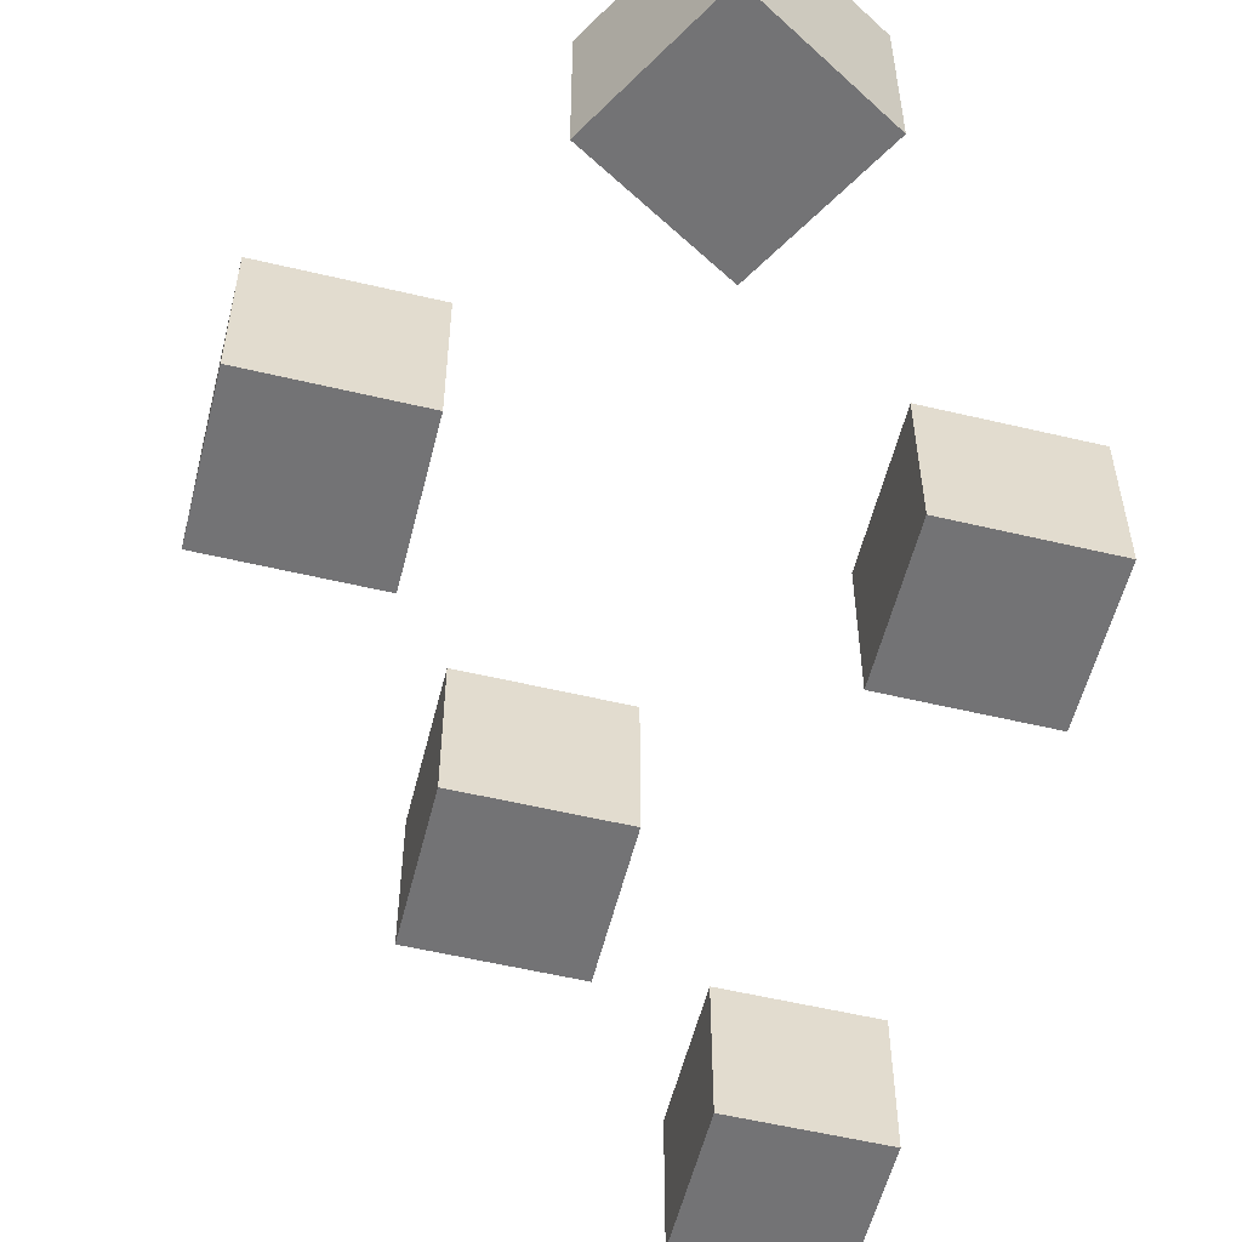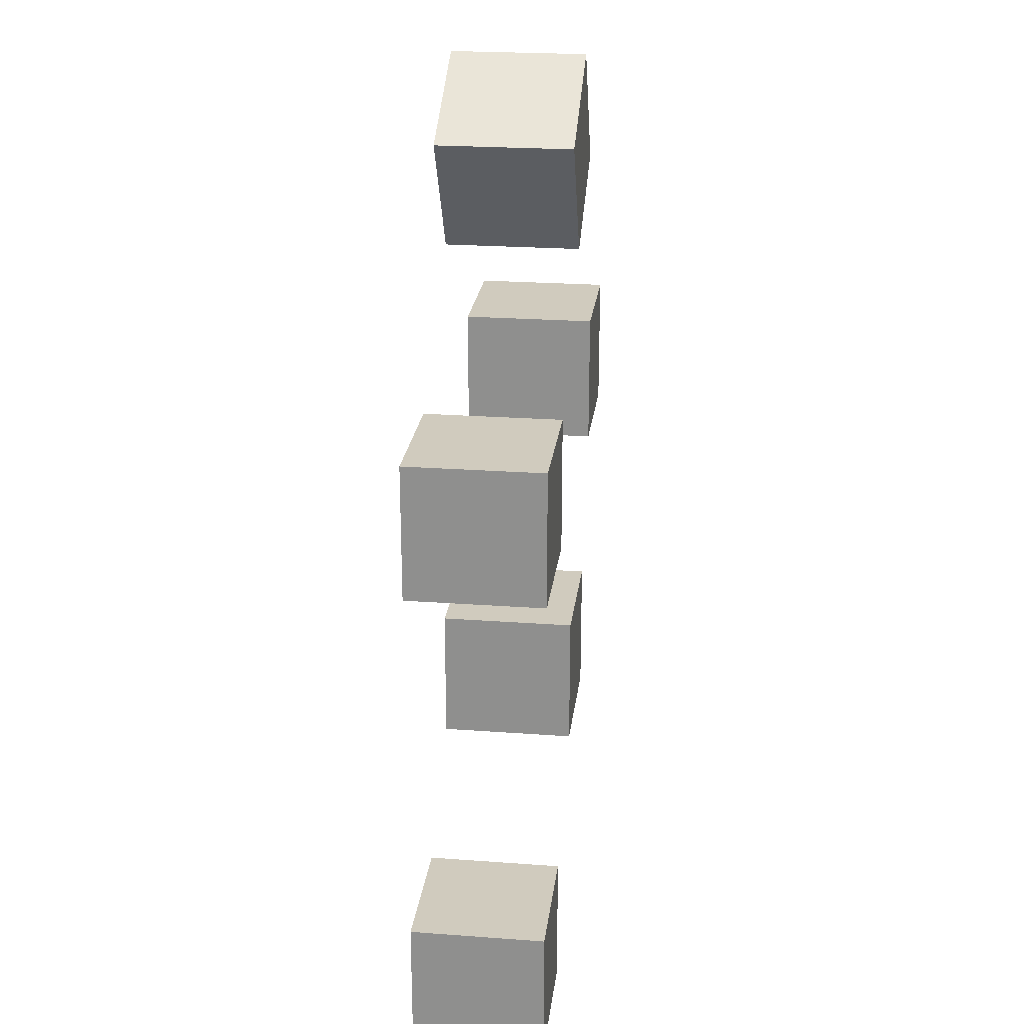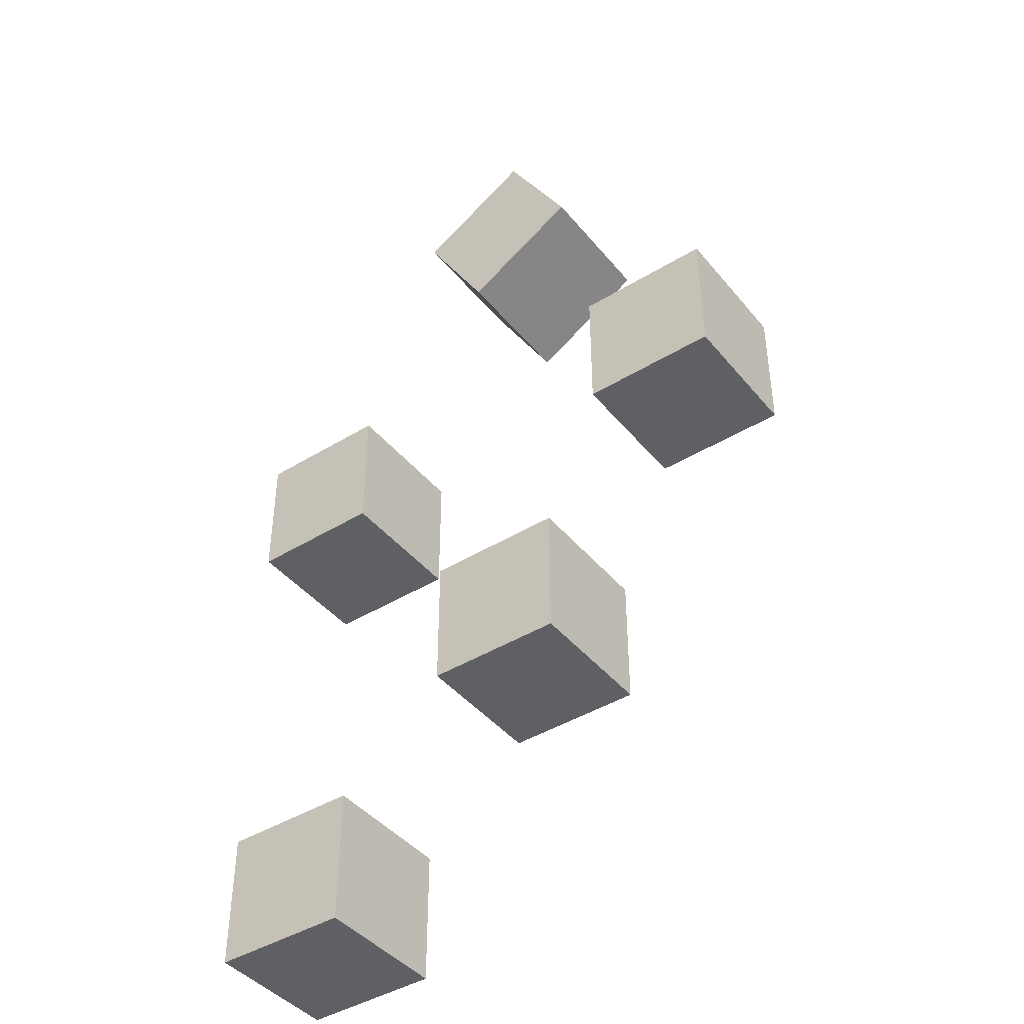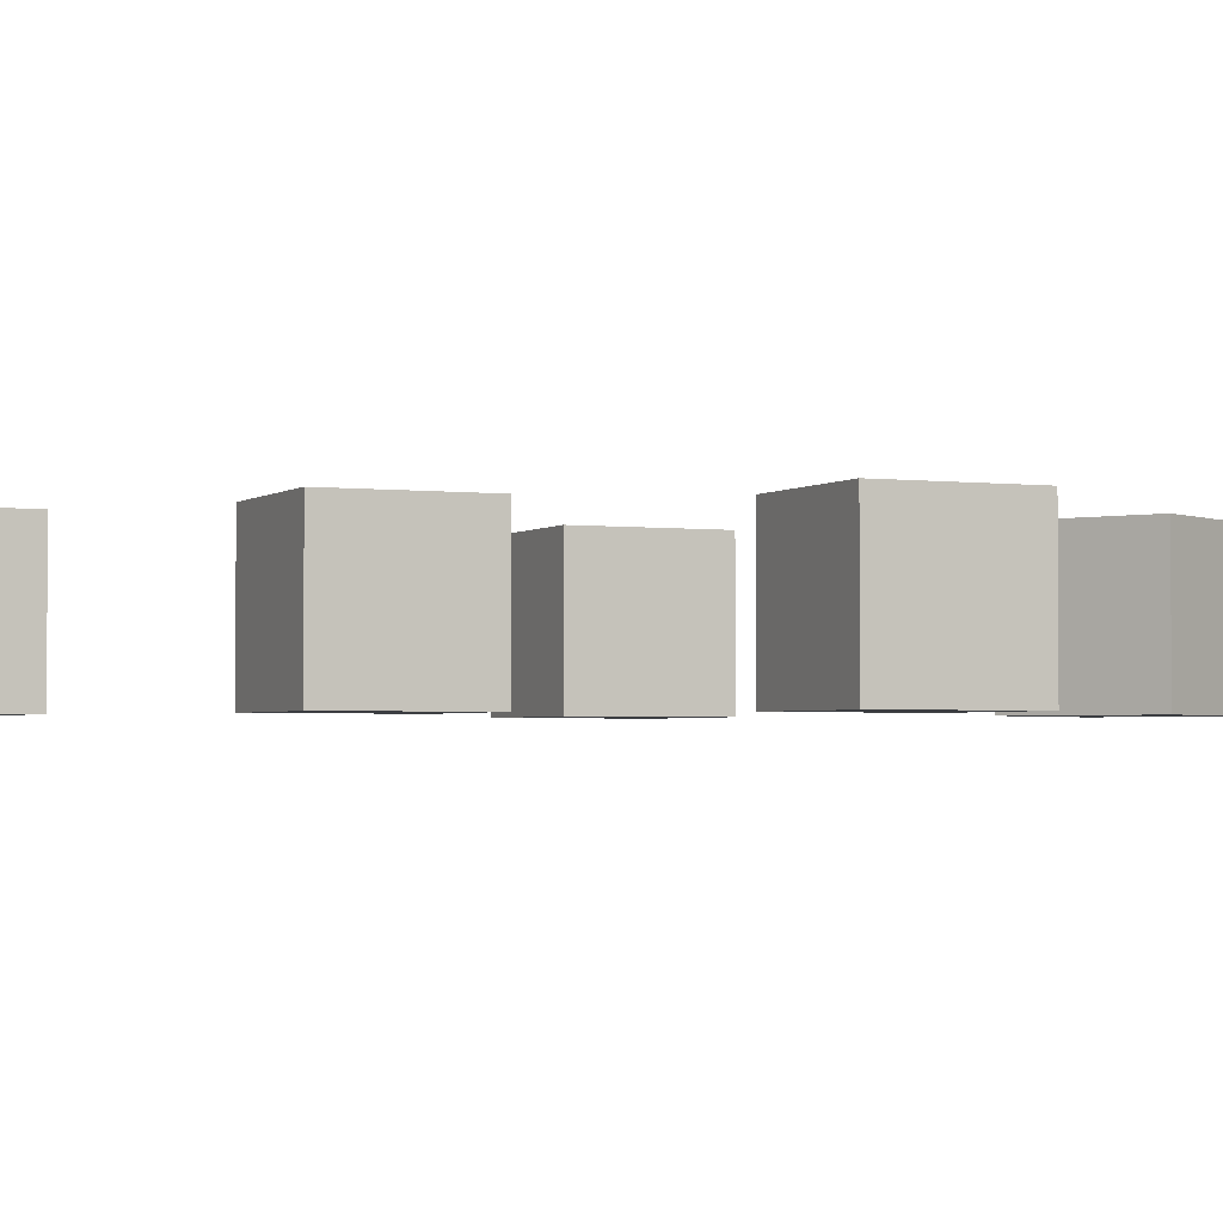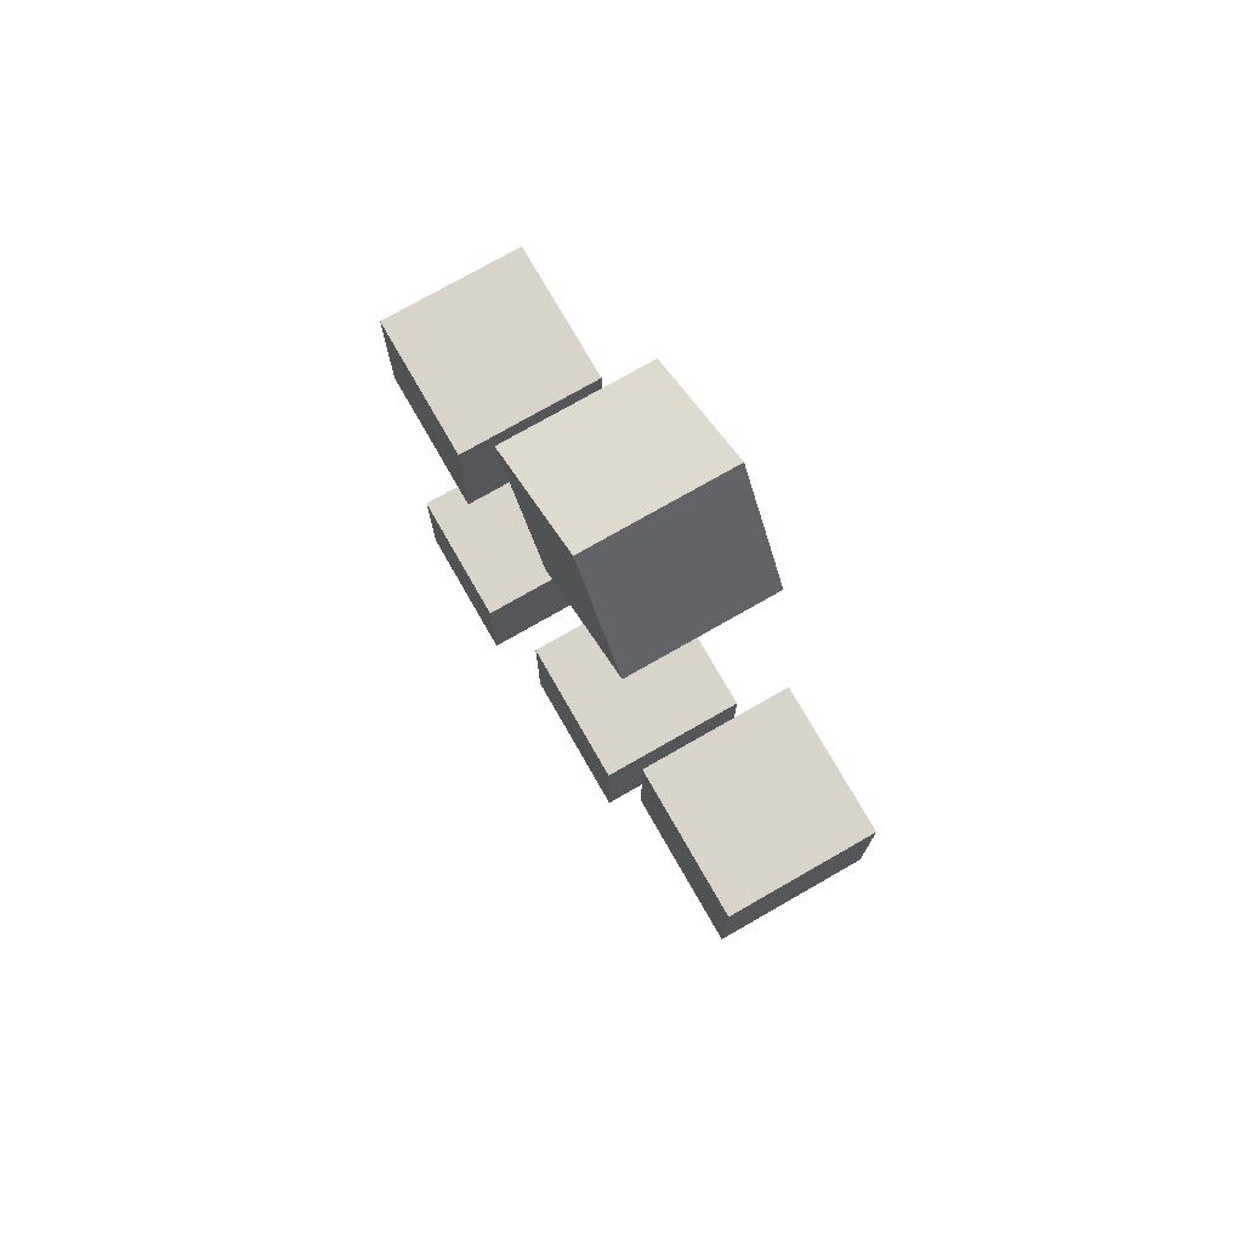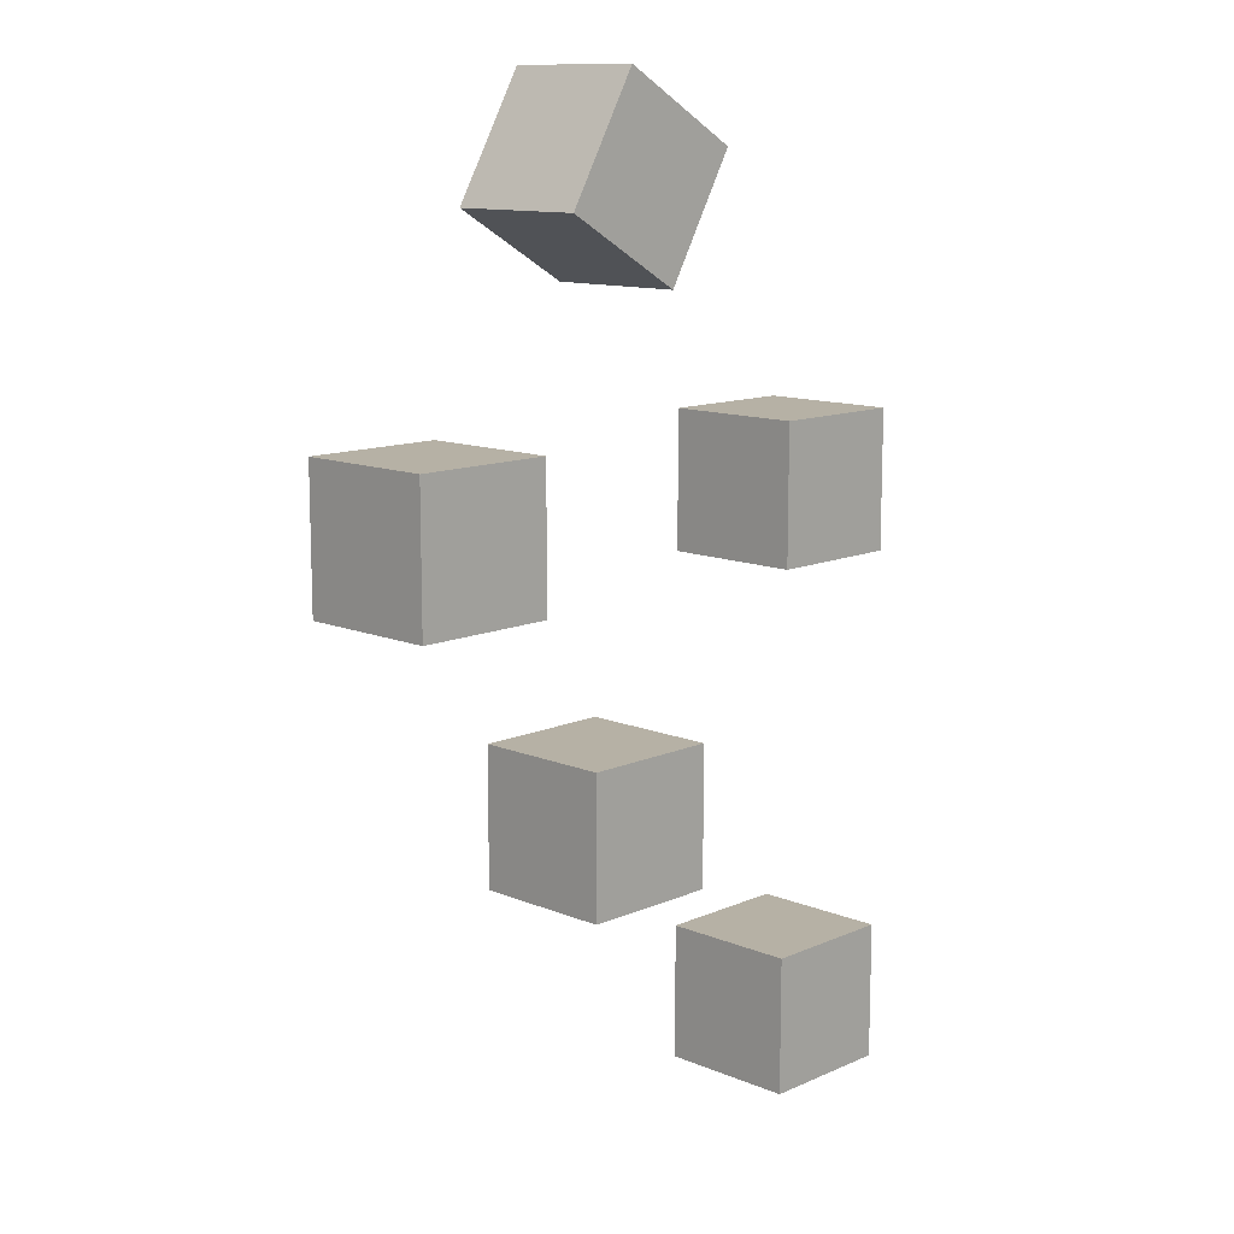
<metadata>
{"format":"obj","ext":"obj","renderer":"f3d","projection":"perspective","resolution":1024,"background":"white","views":[{"elev":-56.0,"azim":-14.0,"up":"+Y"},{"elev":23.6,"azim":97.0,"up":"+Z"},{"elev":-42.9,"azim":-143.9,"up":"+Z"},{"elev":-2.4,"azim":-114.1,"up":"+Y"},{"elev":75.3,"azim":-119.8,"up":"+Z"},{"elev":12.0,"azim":-45.8,"up":"+Z"}]}
</metadata>
<code>
o Cube.010
v 56.06 26.64 -34.63
v 56.06 26.64 -37.21
v 56.06 24.06 -34.63
v 56.06 24.06 -37.21
v 58.64 26.64 -34.63
v 58.64 26.64 -37.21
v 58.64 24.06 -34.63
v 58.64 24.06 -37.21
f 1 2 4 3
f 3 4 8 7
f 7 8 6 5
f 5 6 2 1
f 3 7 5 1
f 8 4 2 6
o Cube.011
v 63.33 26.64 -39.01
v 63.33 24.06 -39.01
v 63.33 26.64 -41.59
v 63.33 24.06 -41.59
v 60.75 26.64 -39.01
v 60.75 24.06 -39.01
v 60.75 26.64 -41.59
v 60.75 24.06 -41.59
f 9 10 12 11
f 11 12 16 15
f 15 16 14 13
f 13 14 10 9
f 11 15 13 9
f 16 12 10 14
o Cube.012
v 52.39 26.64 -29.36
v 54.97 26.64 -29.36
v 52.39 26.64 -31.94
v 54.97 26.64 -31.94
v 52.39 24.06 -29.36
v 54.97 24.06 -29.36
v 52.39 24.06 -31.94
v 54.97 24.06 -31.94
f 17 18 20 19
f 19 20 24 23
f 23 24 22 21
f 21 22 18 17
f 19 23 21 17
f 24 20 18 22
o Cube.013
v 60.75 24.06 -31.94
v 60.75 24.06 -29.36
v 60.75 26.64 -31.94
v 60.75 26.64 -29.36
v 63.33 24.06 -31.94
v 63.33 24.06 -29.36
v 63.33 26.64 -31.94
v 63.33 26.64 -29.36
f 25 26 28 27
f 27 28 32 31
f 31 32 30 29
f 29 30 26 25
f 27 31 29 25
f 32 28 26 30
o Cube.014
v 55.59 24.06 -25.69
v 57.82 24.06 -26.98
v 56.88 24.06 -23.45
v 59.11 24.06 -24.74
v 55.59 26.64 -25.69
v 57.82 26.64 -26.98
v 56.88 26.64 -23.45
v 59.11 26.64 -24.74
f 33 34 36 35
f 35 36 40 39
f 39 40 38 37
f 37 38 34 33
f 35 39 37 33
f 40 36 34 38

</code>
